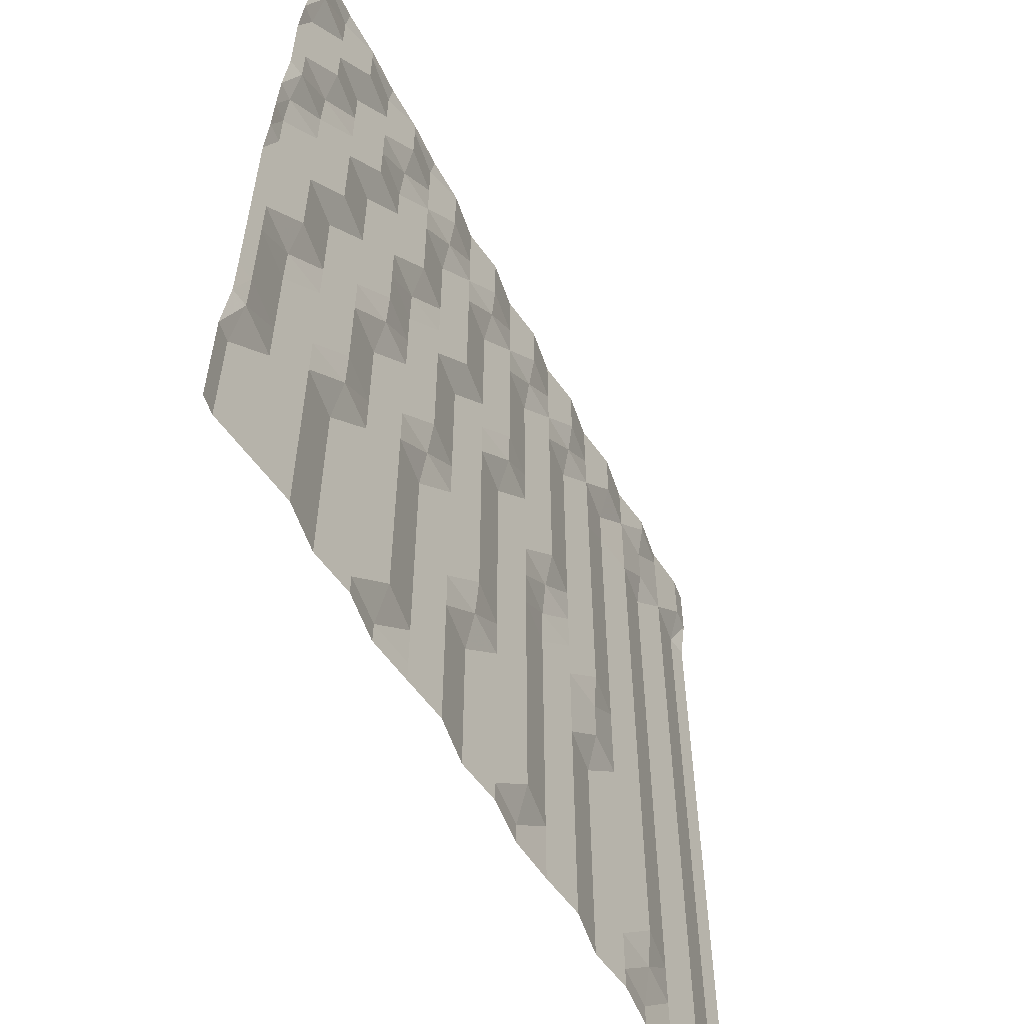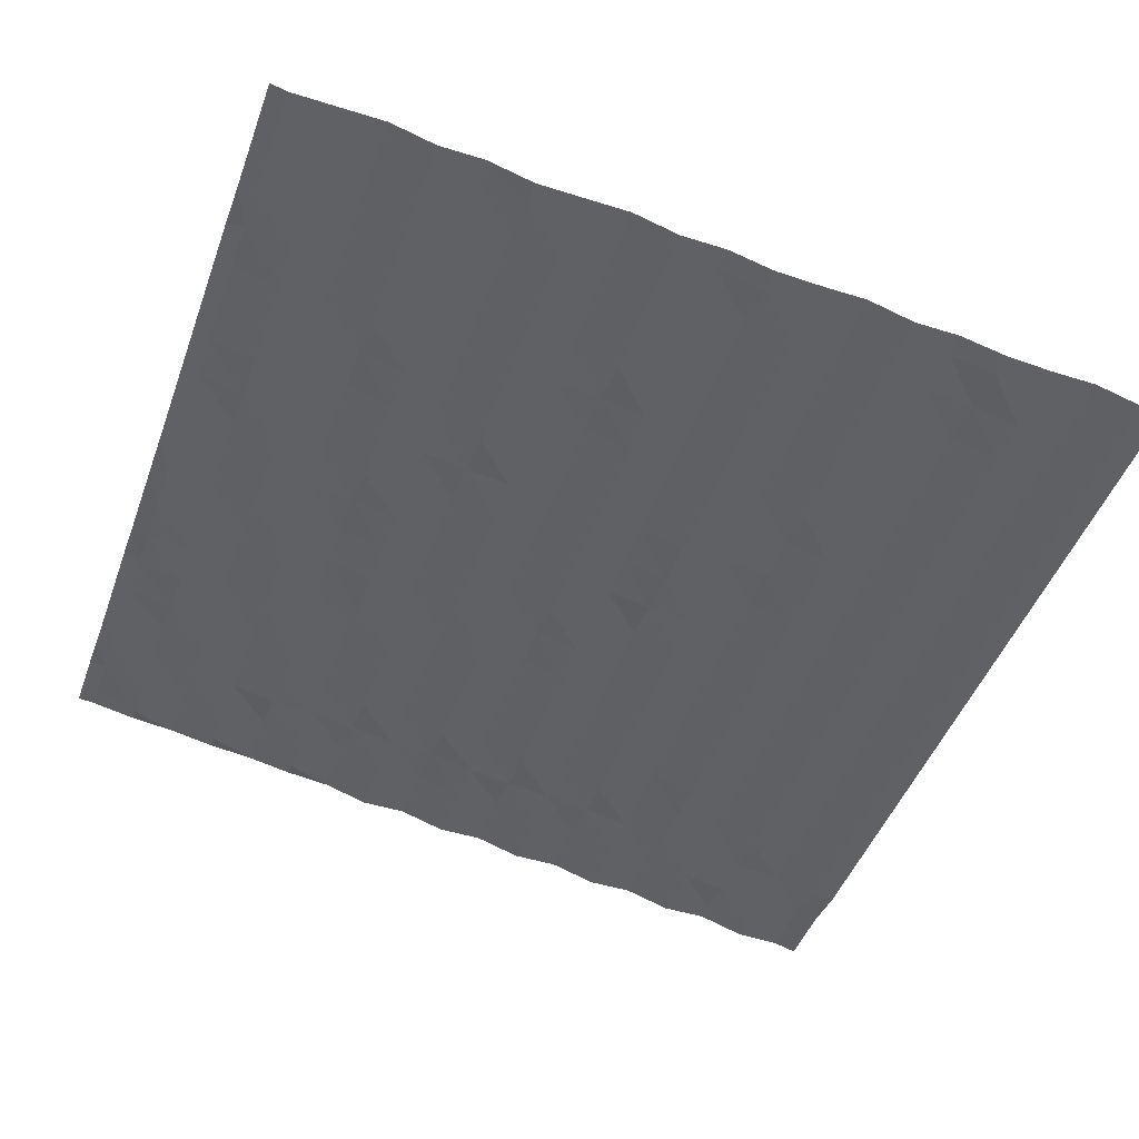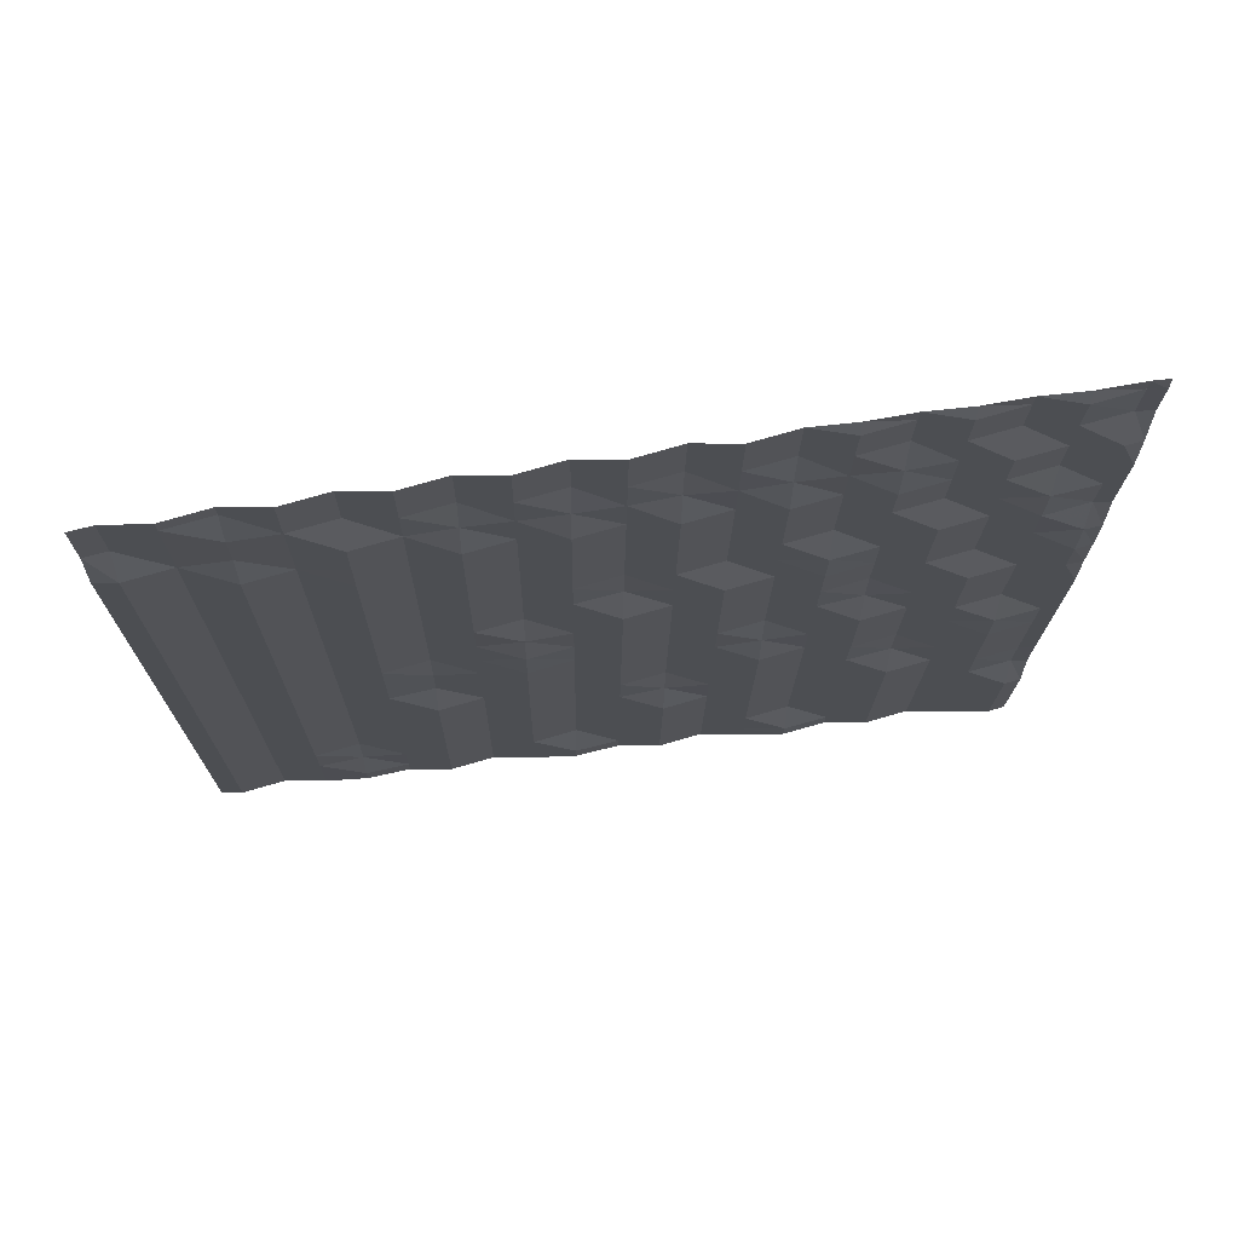
<metadata>
{"format":"obj","ext":"obj","renderer":"f3d","projection":"perspective","resolution":1024,"background":"white","views":[{"elev":-58.1,"azim":125.5,"up":"+Z"},{"elev":-47.0,"azim":160.4,"up":"+Y"},{"elev":-16.9,"azim":-0.6,"up":"+Y"}]}
</metadata>
<code>
o terrain_-5_-5_Plane.055
v -15.25 -1.761 15.27
v -15.25 -1.761 13.57
v -15.25 -2.208 11.88
v -15.25 -2.208 10.18
v -15.25 -2.208 8.487
v -15.25 -2.208 6.792
v -15.25 -2.208 5.096
v -15.25 -2.208 3.401
v -15.25 -2.208 1.705
v -15.25 -2.208 0.01009
v -15.25 -2.208 -1.685
v -15.25 -2.208 -3.381
v -15.25 -2.208 -5.076
v -15.25 -2.208 -6.771
v -15.25 -2.208 -8.467
v -15.25 -2.208 -10.16
v -15.25 -2.208 -11.86
v -15.25 -2.208 -13.55
v -15.25 -2.208 -15.25
v -13.55 -1.706 15.27
v -13.55 -1.706 13.57
v -13.55 -1.706 11.88
v -13.55 -1.706 10.18
v -13.55 -1.706 8.487
v -13.55 -1.706 6.792
v -13.55 -1.706 5.096
v -13.55 -1.706 3.401
v -13.55 -1.706 1.705
v -13.55 -1.706 0.01009
v -13.55 -1.706 -1.685
v -13.55 -1.706 -3.381
v -13.55 -1.706 -5.076
v -13.55 -1.706 -6.771
v -13.55 -1.706 -8.467
v -13.55 -1.706 -10.16
v -13.55 -1.706 -11.86
v -13.55 -1.706 -13.55
v -13.55 -1.706 -15.25
v -11.86 -1.204 15.27
v -11.86 -1.478 13.57
v -11.86 -1.478 11.88
v -11.86 -1.706 10.18
v -11.86 -1.706 8.487
v -11.86 -1.706 6.792
v -11.86 -1.706 5.096
v -11.86 -1.706 3.401
v -11.86 -1.706 1.705
v -11.86 -1.706 0.01009
v -11.86 -1.706 -1.685
v -11.86 -1.706 -3.381
v -11.86 -1.706 -5.076
v -11.86 -1.706 -6.771
v -11.86 -1.706 -8.467
v -11.86 -1.706 -10.16
v -11.86 -1.706 -11.86
v -11.86 -1.706 -13.55
v -11.86 -1.706 -15.25
v -10.16 -1.204 15.27
v -10.16 -1.204 13.57
v -10.16 -1.204 11.88
v -10.16 -1.204 10.18
v -10.16 -1.204 8.487
v -10.16 -1.204 6.792
v -10.16 -1.204 5.096
v -10.16 -1.204 3.401
v -10.16 -1.204 1.705
v -10.16 -1.204 0.01009
v -10.16 -1.204 -1.685
v -10.16 -1.204 -3.381
v -10.16 -1.204 -5.076
v -10.16 -1.204 -6.771
v -10.16 -1.204 -8.467
v -10.16 -1.204 -10.16
v -10.16 -1.204 -11.86
v -10.16 -1.33 -13.55
v -10.16 -1.588 -15.25
v -8.467 -0.7021 15.27
v -8.467 -0.7021 13.57
v -8.467 -1.196 11.88
v -8.467 -1.196 10.18
v -8.467 -1.204 8.487
v -8.467 -1.204 6.792
v -8.467 -1.204 5.096
v -8.467 -1.204 3.401
v -8.467 -1.204 1.705
v -8.467 -1.204 0.01009
v -8.467 -1.204 -1.685
v -8.467 -1.204 -3.381
v -8.467 -1.204 -5.076
v -8.467 -1.204 -6.771
v -8.467 -1.204 -8.467
v -8.467 -1.204 -10.16
v -8.467 -1.204 -11.86
v -8.467 -1.204 -13.55
v -8.467 -1.204 -15.25
v -6.771 -0.7021 15.27
v -6.771 -0.7021 13.57
v -6.771 -0.7021 11.88
v -6.771 -0.7021 10.18
v -6.771 -0.7021 8.487
v -6.771 -0.7021 6.792
v -6.771 -0.7021 5.096
v -6.771 -0.7021 3.401
v -6.771 -0.7021 1.705
v -6.771 -0.7021 0.01009
v -6.771 -0.7021 -1.685
v -6.771 -0.8034 -3.381
v -6.771 -0.8034 -5.076
v -6.771 -1.204 -6.771
v -6.771 -1.204 -8.467
v -6.771 -1.204 -10.16
v -6.771 -1.204 -11.86
v -6.771 -1.204 -13.55
v -6.771 -1.204 -15.25
v -5.076 -0.2001 15.27
v -5.076 -0.2001 13.57
v -5.076 -0.4111 11.88
v -5.076 -0.7021 10.18
v -5.076 -0.7021 8.487
v -5.076 -0.7021 6.792
v -5.076 -0.7021 5.096
v -5.076 -0.7021 3.401
v -5.076 -0.7021 1.705
v -5.076 -0.7021 0.01009
v -5.076 -0.7021 -1.685
v -5.076 -0.7021 -3.381
v -5.076 -0.7021 -5.076
v -5.076 -0.7021 -6.771
v -5.076 -0.7021 -8.467
v -5.076 -0.7021 -10.16
v -5.076 -0.7021 -11.86
v -5.076 -0.7021 -13.55
v -5.076 -0.7021 -15.25
v -3.381 -0.2001 15.27
v -3.381 -0.2001 13.57
v -3.381 -0.2001 11.88
v -3.381 -0.2001 10.18
v -3.381 -0.2001 8.487
v -3.381 -0.2001 6.792
v -3.381 -0.2001 5.096
v -3.381 -0.2001 3.401
v -3.381 -0.2001 1.705
v -3.381 -0.5209 0.01009
v -3.381 -0.6763 -1.685
v -3.381 -0.7021 -3.381
v -3.381 -0.7021 -5.076
v -3.381 -0.7021 -6.771
v -3.381 -0.7021 -8.467
v -3.381 -0.7021 -10.16
v -3.381 -0.7021 -11.86
v -3.381 -0.7021 -13.55
v -3.381 -0.7021 -15.25
v -1.685 0.3018 15.27
v -1.685 0.3018 13.57
v -1.685 0.04095 11.88
v -1.685 -0.2001 10.18
v -1.685 -0.2001 8.487
v -1.685 -0.2001 6.792
v -1.685 -0.2001 5.096
v -1.685 -0.2001 3.401
v -1.685 -0.2001 1.705
v -1.685 -0.2001 0.01009
v -1.685 -0.2001 -1.685
v -1.685 -0.2001 -3.381
v -1.685 -0.2001 -5.076
v -1.685 -0.2001 -6.771
v -1.685 -0.2001 -8.467
v -1.685 -0.2001 -10.16
v -1.685 -0.2001 -11.86
v -1.685 -0.2001 -13.55
v -1.685 -0.6306 -15.25
v 0.0101 0.3018 15.27
v 0.0101 0.3018 13.57
v 0.0101 0.3018 11.88
v 0.0101 0.3018 10.18
v 0.0101 0.3018 8.487
v 0.0101 0.3018 6.792
v 0.0101 0.3018 5.096
v 0.0101 0.2637 3.401
v 0.0101 -0.2001 1.705
v 0.0101 -0.2001 0.01009
v 0.0101 -0.2001 -1.685
v 0.0101 -0.2001 -3.381
v 0.0101 -0.2001 -5.076
v 0.0101 -0.2001 -6.771
v 0.0101 -0.2001 -8.467
v 0.0101 -0.2001 -10.16
v 0.0101 -0.2001 -11.86
v 0.0101 -0.2001 -13.55
v 0.0101 -0.2001 -15.25
v 1.705 0.8038 15.27
v 1.705 0.8038 13.57
v 1.705 0.656 11.88
v 1.705 0.3018 10.18
v 1.705 0.3018 8.487
v 1.705 0.3018 6.792
v 1.705 0.3018 5.096
v 1.705 0.3018 3.401
v 1.705 0.3018 1.705
v 1.705 0.3018 0.01009
v 1.705 0.3018 -1.685
v 1.705 0.3018 -3.381
v 1.705 0.3018 -5.076
v 1.705 0.3018 -6.771
v 1.705 0.154 -8.467
v 1.705 -0.2001 -10.16
v 1.705 -0.2001 -11.86
v 1.705 -0.2001 -13.55
v 1.705 -0.2001 -15.25
v 3.401 0.8038 15.27
v 3.401 0.8038 13.57
v 3.401 0.8038 11.88
v 3.401 0.8038 10.18
v 3.401 0.8038 8.487
v 3.401 0.8038 6.792
v 3.401 0.8038 5.096
v 3.401 0.3018 3.401
v 3.401 0.3018 1.705
v 3.401 0.3018 0.01009
v 3.401 0.3018 -1.685
v 3.401 0.3018 -3.381
v 3.401 0.3018 -5.076
v 3.401 0.3018 -6.771
v 3.401 0.3018 -8.467
v 3.401 0.3018 -10.16
v 3.401 0.3018 -11.86
v 3.401 0.3018 -13.55
v 3.401 0.3018 -15.25
v 5.096 1.306 15.27
v 5.096 1.306 13.57
v 5.096 1.083 11.88
v 5.096 0.8038 10.18
v 5.096 0.8038 8.487
v 5.096 0.8038 6.792
v 5.096 0.8038 5.096
v 5.096 0.8038 3.401
v 5.096 0.8038 1.705
v 5.096 0.8038 0.01009
v 5.096 0.8038 -1.685
v 5.096 0.5691 -3.381
v 5.096 0.3018 -5.076
v 5.096 0.3018 -6.771
v 5.096 0.3018 -8.467
v 5.096 0.3018 -10.16
v 5.096 0.3018 -11.86
v 5.096 0.3018 -13.55
v 5.096 0.3018 -15.25
v 6.792 1.306 15.27
v 6.792 1.306 13.57
v 6.792 1.306 11.88
v 6.792 1.306 10.18
v 6.792 1.306 8.487
v 6.792 1.306 6.792
v 6.792 0.8288 5.096
v 6.792 0.8038 3.401
v 6.792 0.8038 1.705
v 6.792 0.8038 0.01009
v 6.792 0.8038 -1.685
v 6.792 0.8038 -3.381
v 6.792 0.8038 -5.076
v 6.792 0.8038 -6.771
v 6.792 0.8038 -8.467
v 6.792 0.8038 -10.16
v 6.792 0.8038 -11.86
v 6.792 0.8038 -13.55
v 6.792 0.3268 -15.25
v 8.487 1.808 15.27
v 8.487 1.808 13.57
v 8.487 1.47 11.88
v 8.487 1.306 10.18
v 8.487 1.306 8.487
v 8.487 1.306 6.792
v 8.487 1.306 5.096
v 8.487 1.306 3.401
v 8.487 1.306 1.705
v 8.487 1.221 0.01009
v 8.487 0.8038 -1.685
v 8.487 0.8038 -3.381
v 8.487 0.8038 -5.076
v 8.487 0.8038 -6.771
v 8.487 0.8038 -8.467
v 8.487 0.8038 -10.16
v 8.487 0.8038 -11.86
v 8.487 0.8038 -13.55
v 8.487 0.8038 -15.25
v 10.18 1.808 15.27
v 10.18 1.808 13.57
v 10.18 1.808 11.88
v 10.18 1.808 10.18
v 10.18 1.808 8.487
v 10.18 1.306 6.792
v 10.18 1.306 5.096
v 10.18 1.306 3.401
v 10.18 1.306 1.705
v 10.18 1.306 0.01009
v 10.18 1.306 -1.685
v 10.18 1.306 -3.381
v 10.18 1.306 -5.076
v 10.18 1.266 -6.771
v 10.18 0.8038 -8.467
v 10.18 0.8038 -10.16
v 10.18 0.8038 -11.86
v 10.18 0.8038 -13.55
v 10.18 0.8038 -15.25
v 11.88 2.31 15.27
v 11.88 2.31 13.57
v 11.88 1.808 11.88
v 11.88 1.808 10.18
v 11.88 1.808 8.487
v 11.88 1.808 6.792
v 11.88 1.808 5.096
v 11.88 1.808 3.401
v 11.88 1.306 1.705
v 11.88 1.306 0.01009
v 11.88 1.306 -1.685
v 11.88 1.306 -3.381
v 11.88 1.306 -5.076
v 11.88 1.306 -6.771
v 11.88 1.306 -8.467
v 11.88 1.306 -10.16
v 11.88 1.306 -11.86
v 11.88 1.306 -13.55
v 11.88 1.306 -15.25
v 13.57 2.31 15.27
v 13.57 2.31 13.57
v 13.57 2.31 11.88
v 13.57 2.31 10.18
v 13.57 1.881 8.487
v 13.57 1.808 6.792
v 13.57 1.808 5.096
v 13.57 1.808 3.401
v 13.57 1.808 1.705
v 13.57 1.808 0.01009
v 13.57 1.808 -1.685
v 13.57 1.338 -3.381
v 13.57 1.306 -5.076
v 13.57 1.306 -6.771
v 13.57 1.306 -8.467
v 13.57 1.306 -10.16
v 13.57 1.306 -11.86
v 13.57 1.306 -13.55
v 13.57 1.306 -15.25
v 15.27 2.812 15.27
v 15.27 2.794 13.57
v 15.27 2.31 11.88
v 15.27 2.31 10.18
v 15.27 2.31 8.487
v 15.27 2.31 6.792
v 15.27 1.937 5.096
v 15.27 1.808 3.401
v 15.27 1.808 1.705
v 15.27 1.808 0.01009
v 15.27 1.808 -1.685
v 15.27 1.808 -3.381
v 15.27 1.808 -5.076
v 15.27 1.808 -6.771
v 15.27 1.808 -8.467
v 15.27 1.786 -10.16
v 15.27 1.306 -11.86
v 15.27 1.306 -13.55
v 15.27 1.306 -15.25
v -16.1 -2.208 -15.25
v -16.1 -2.208 -13.55
v -16.1 -2.208 -11.86
v -16.1 -2.208 -10.16
v -16.1 -2.208 -8.467
v -16.1 -2.208 -6.771
v -16.1 -2.208 -5.076
v -16.1 -2.208 -3.381
v -16.1 -2.208 -1.685
v -16.1 -2.208 0.01009
v -16.1 -2.208 1.705
v -16.1 -2.208 3.401
v -16.1 -2.208 5.096
v -16.1 -2.208 6.792
v -16.1 -2.208 8.487
v -16.1 -2.208 10.18
v -16.1 -2.208 11.88
v -16.1 -1.984 13.57
v -16.1 -1.984 15.27
v 15.9 2.812 15.27
v 15.9 2.801 13.57
v 15.9 2.498 11.88
v 15.9 2.31 10.18
v 15.9 2.31 8.487
v 15.9 2.31 6.792
v 15.9 2.076 5.096
v 15.9 1.996 3.401
v 15.9 1.947 1.705
v 15.9 1.808 0.01009
v 15.9 1.808 -1.685
v 15.9 1.808 -3.381
v 15.9 1.808 -5.076
v 15.9 1.808 -6.771
v 15.9 1.808 -8.467
v 15.9 1.794 -10.16
v 15.9 1.494 -11.86
v 15.9 1.494 -13.55
v 15.9 1.494 -15.25
v -15.25 -1.761 15.9
v -13.55 -1.706 15.9
v -11.86 -1.204 15.9
v -10.16 -1.204 15.9
v -8.467 -0.7021 15.9
v -6.771 -0.7021 15.9
v -5.076 -0.2001 15.9
v -3.381 -0.2001 15.9
v -1.685 0.3018 15.9
v 0.0101 0.3018 15.9
v 1.705 0.8038 15.9
v 3.401 0.8038 15.9
v 5.096 1.306 15.9
v 6.792 1.494 15.9
v 8.487 1.808 15.9
v 10.18 1.996 15.9
v 11.88 2.31 15.9
v 13.57 2.498 15.9
v 15.27 2.812 15.9
v -16.1 -1.984 15.9
v 15.9 2.882 15.9
v 15.9 1.494 -16.1
v 15.27 1.306 -16.1
v 13.57 1.306 -16.1
v 11.88 1.306 -16.1
v 10.18 0.8038 -16.1
v 8.487 0.8038 -16.1
v 6.792 0.3143 -16.1
v 5.096 0.3018 -16.1
v 3.401 0.3018 -16.1
v 1.705 -0.2001 -16.1
v 0.0101 -0.2001 -16.1
v -1.685 -0.6306 -16.1
v -3.381 -0.7021 -16.1
v -5.076 -0.7021 -16.1
v -6.771 -1.204 -16.1
v -8.467 -1.204 -16.1
v -10.16 -1.588 -16.1
v -11.86 -1.706 -16.1
v -13.55 -1.706 -16.1
v -15.25 -2.208 -16.1
v -16.1 -2.208 -16.1
f 419 400 1 380
f 380 1 2 379
f 379 2 3 378
f 378 3 4 377
f 377 4 5 376
f 376 5 6 375
f 375 6 7 374
f 374 7 8 373
f 373 8 9 372
f 372 9 10 371
f 371 10 11 370
f 370 11 12 369
f 369 12 13 368
f 368 13 14 367
f 367 14 15 366
f 366 15 16 365
f 365 16 17 364
f 364 17 18 363
f 363 18 19 362
f 400 401 20 1
f 1 20 21 2
f 2 21 22 3
f 3 22 23 4
f 4 23 24 5
f 5 24 25 6
f 6 25 26 7
f 7 26 27 8
f 8 27 28 9
f 9 28 29 10
f 10 29 30 11
f 11 30 31 12
f 12 31 32 13
f 13 32 33 14
f 14 33 34 15
f 15 34 35 16
f 16 35 36 17
f 17 36 37 18
f 18 37 38 19
f 401 402 39 20
f 20 39 40 21
f 21 40 41 22
f 22 41 42 23
f 23 42 43 24
f 24 43 44 25
f 25 44 45 26
f 26 45 46 27
f 27 46 47 28
f 28 47 48 29
f 29 48 49 30
f 30 49 50 31
f 31 50 51 32
f 32 51 52 33
f 33 52 53 34
f 34 53 54 35
f 35 54 55 36
f 36 55 56 37
f 37 56 57 38
f 402 403 58 39
f 39 58 59 40
f 40 59 60 41
f 41 60 61 42
f 42 61 62 43
f 43 62 63 44
f 44 63 64 45
f 45 64 65 46
f 46 65 66 47
f 47 66 67 48
f 48 67 68 49
f 49 68 69 50
f 50 69 70 51
f 51 70 71 52
f 52 71 72 53
f 53 72 73 54
f 54 73 74 55
f 55 74 75 56
f 56 75 76 57
f 403 404 77 58
f 58 77 78 59
f 59 78 79 60
f 60 79 80 61
f 61 80 81 62
f 62 81 82 63
f 63 82 83 64
f 64 83 84 65
f 65 84 85 66
f 66 85 86 67
f 67 86 87 68
f 68 87 88 69
f 69 88 89 70
f 70 89 90 71
f 71 90 91 72
f 72 91 92 73
f 73 92 93 74
f 74 93 94 75
f 75 94 95 76
f 404 405 96 77
f 77 96 97 78
f 78 97 98 79
f 79 98 99 80
f 80 99 100 81
f 81 100 101 82
f 82 101 102 83
f 83 102 103 84
f 84 103 104 85
f 85 104 105 86
f 86 105 106 87
f 87 106 107 88
f 88 107 108 89
f 89 108 109 90
f 90 109 110 91
f 91 110 111 92
f 92 111 112 93
f 93 112 113 94
f 94 113 114 95
f 405 406 115 96
f 96 115 116 97
f 97 116 117 98
f 98 117 118 99
f 99 118 119 100
f 100 119 120 101
f 101 120 121 102
f 102 121 122 103
f 103 122 123 104
f 104 123 124 105
f 105 124 125 106
f 106 125 126 107
f 107 126 127 108
f 108 127 128 109
f 109 128 129 110
f 110 129 130 111
f 111 130 131 112
f 112 131 132 113
f 113 132 133 114
f 406 407 134 115
f 115 134 135 116
f 116 135 136 117
f 117 136 137 118
f 118 137 138 119
f 119 138 139 120
f 120 139 140 121
f 121 140 141 122
f 122 141 142 123
f 123 142 143 124
f 124 143 144 125
f 125 144 145 126
f 126 145 146 127
f 127 146 147 128
f 128 147 148 129
f 129 148 149 130
f 130 149 150 131
f 131 150 151 132
f 132 151 152 133
f 407 408 153 134
f 134 153 154 135
f 135 154 155 136
f 136 155 156 137
f 137 156 157 138
f 138 157 158 139
f 139 158 159 140
f 140 159 160 141
f 141 160 161 142
f 142 161 162 143
f 143 162 163 144
f 144 163 164 145
f 145 164 165 146
f 146 165 166 147
f 147 166 167 148
f 148 167 168 149
f 149 168 169 150
f 150 169 170 151
f 151 170 171 152
f 408 409 172 153
f 153 172 173 154
f 154 173 174 155
f 155 174 175 156
f 156 175 176 157
f 157 176 177 158
f 158 177 178 159
f 159 178 179 160
f 160 179 180 161
f 161 180 181 162
f 162 181 182 163
f 163 182 183 164
f 164 183 184 165
f 165 184 185 166
f 166 185 186 167
f 167 186 187 168
f 168 187 188 169
f 169 188 189 170
f 170 189 190 171
f 409 410 191 172
f 172 191 192 173
f 173 192 193 174
f 174 193 194 175
f 175 194 195 176
f 176 195 196 177
f 177 196 197 178
f 178 197 198 179
f 179 198 199 180
f 180 199 200 181
f 181 200 201 182
f 182 201 202 183
f 183 202 203 184
f 184 203 204 185
f 185 204 205 186
f 186 205 206 187
f 187 206 207 188
f 188 207 208 189
f 189 208 209 190
f 410 411 210 191
f 191 210 211 192
f 192 211 212 193
f 193 212 213 194
f 194 213 214 195
f 195 214 215 196
f 196 215 216 197
f 197 216 217 198
f 198 217 218 199
f 199 218 219 200
f 200 219 220 201
f 201 220 221 202
f 202 221 222 203
f 203 222 223 204
f 204 223 224 205
f 205 224 225 206
f 206 225 226 207
f 207 226 227 208
f 208 227 228 209
f 411 412 229 210
f 210 229 230 211
f 211 230 231 212
f 212 231 232 213
f 213 232 233 214
f 214 233 234 215
f 215 234 235 216
f 216 235 236 217
f 217 236 237 218
f 218 237 238 219
f 219 238 239 220
f 220 239 240 221
f 221 240 241 222
f 222 241 242 223
f 223 242 243 224
f 224 243 244 225
f 225 244 245 226
f 226 245 246 227
f 227 246 247 228
f 412 413 248 229
f 229 248 249 230
f 230 249 250 231
f 231 250 251 232
f 232 251 252 233
f 233 252 253 234
f 234 253 254 235
f 235 254 255 236
f 236 255 256 237
f 237 256 257 238
f 238 257 258 239
f 239 258 259 240
f 240 259 260 241
f 241 260 261 242
f 242 261 262 243
f 243 262 263 244
f 244 263 264 245
f 245 264 265 246
f 246 265 266 247
f 413 414 267 248
f 248 267 268 249
f 249 268 269 250
f 250 269 270 251
f 251 270 271 252
f 252 271 272 253
f 253 272 273 254
f 254 273 274 255
f 255 274 275 256
f 256 275 276 257
f 257 276 277 258
f 258 277 278 259
f 259 278 279 260
f 260 279 280 261
f 261 280 281 262
f 262 281 282 263
f 263 282 283 264
f 264 283 284 265
f 265 284 285 266
f 414 415 286 267
f 267 286 287 268
f 268 287 288 269
f 269 288 289 270
f 270 289 290 271
f 271 290 291 272
f 272 291 292 273
f 273 292 293 274
f 274 293 294 275
f 275 294 295 276
f 276 295 296 277
f 277 296 297 278
f 278 297 298 279
f 279 298 299 280
f 280 299 300 281
f 281 300 301 282
f 282 301 302 283
f 283 302 303 284
f 284 303 304 285
f 415 416 305 286
f 286 305 306 287
f 287 306 307 288
f 288 307 308 289
f 289 308 309 290
f 290 309 310 291
f 291 310 311 292
f 292 311 312 293
f 293 312 313 294
f 294 313 314 295
f 295 314 315 296
f 296 315 316 297
f 297 316 317 298
f 298 317 318 299
f 299 318 319 300
f 300 319 320 301
f 301 320 321 302
f 302 321 322 303
f 303 322 323 304
f 416 417 324 305
f 305 324 325 306
f 306 325 326 307
f 307 326 327 308
f 308 327 328 309
f 309 328 329 310
f 310 329 330 311
f 311 330 331 312
f 312 331 332 313
f 313 332 333 314
f 314 333 334 315
f 315 334 335 316
f 316 335 336 317
f 317 336 337 318
f 318 337 338 319
f 319 338 339 320
f 320 339 340 321
f 321 340 341 322
f 322 341 342 323
f 417 418 343 324
f 324 343 344 325
f 325 344 345 326
f 326 345 346 327
f 327 346 347 328
f 328 347 348 329
f 329 348 349 330
f 330 349 350 331
f 331 350 351 332
f 332 351 352 333
f 333 352 353 334
f 334 353 354 335
f 335 354 355 336
f 336 355 356 337
f 337 356 357 338
f 338 357 358 339
f 339 358 359 340
f 340 359 360 341
f 341 360 361 342
f 360 398 399 361
f 359 397 398 360
f 358 396 397 359
f 357 395 396 358
f 356 394 395 357
f 355 393 394 356
f 354 392 393 355
f 353 391 392 354
f 352 390 391 353
f 351 389 390 352
f 350 388 389 351
f 349 387 388 350
f 348 386 387 349
f 347 385 386 348
f 346 384 385 347
f 345 383 384 346
f 344 382 383 345
f 343 381 382 344
f 418 420 381 343
f 361 399 421 422
f 342 361 422 423
f 323 342 423 424
f 304 323 424 425
f 285 304 425 426
f 266 285 426 427
f 247 266 427 428
f 228 247 428 429
f 209 228 429 430
f 190 209 430 431
f 171 190 431 432
f 152 171 432 433
f 133 152 433 434
f 114 133 434 435
f 95 114 435 436
f 76 95 436 437
f 57 76 437 438
f 38 57 438 439
f 362 19 440 441
f 19 38 439 440

</code>
